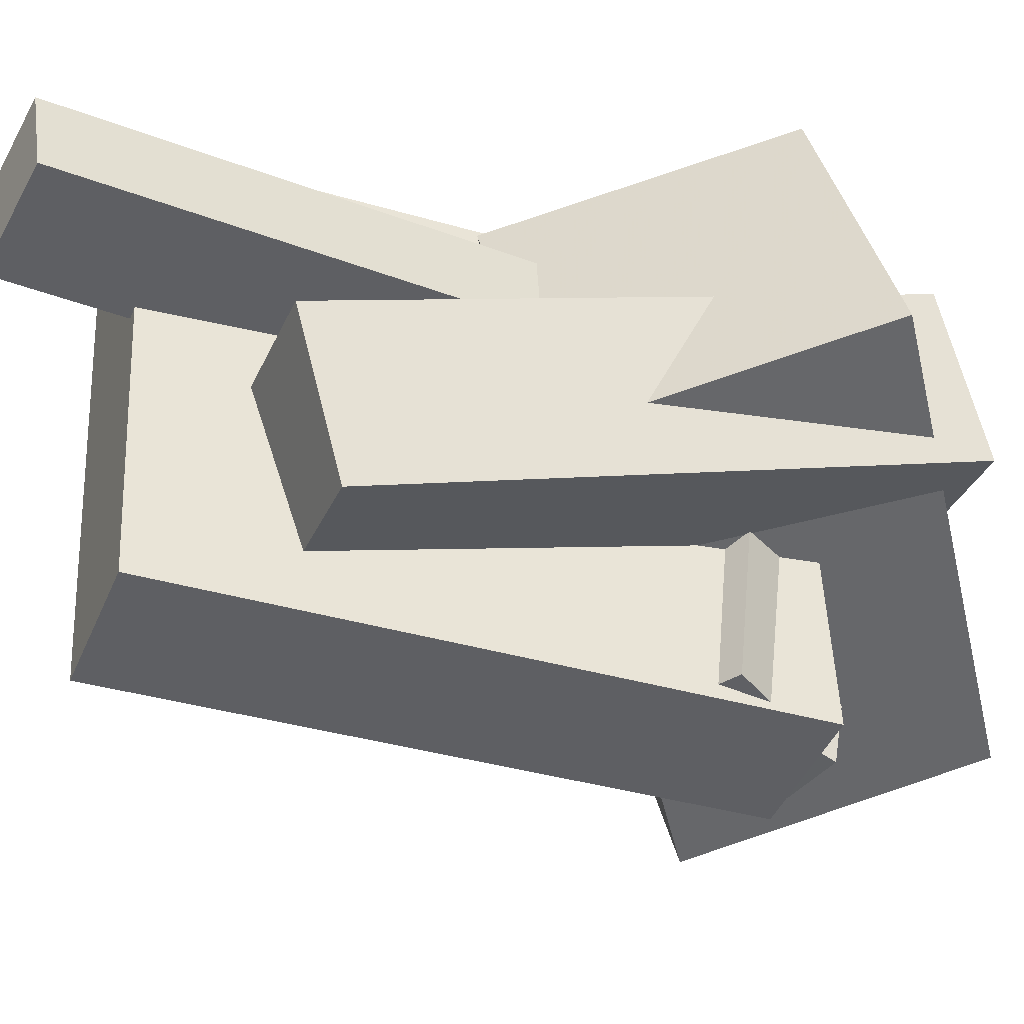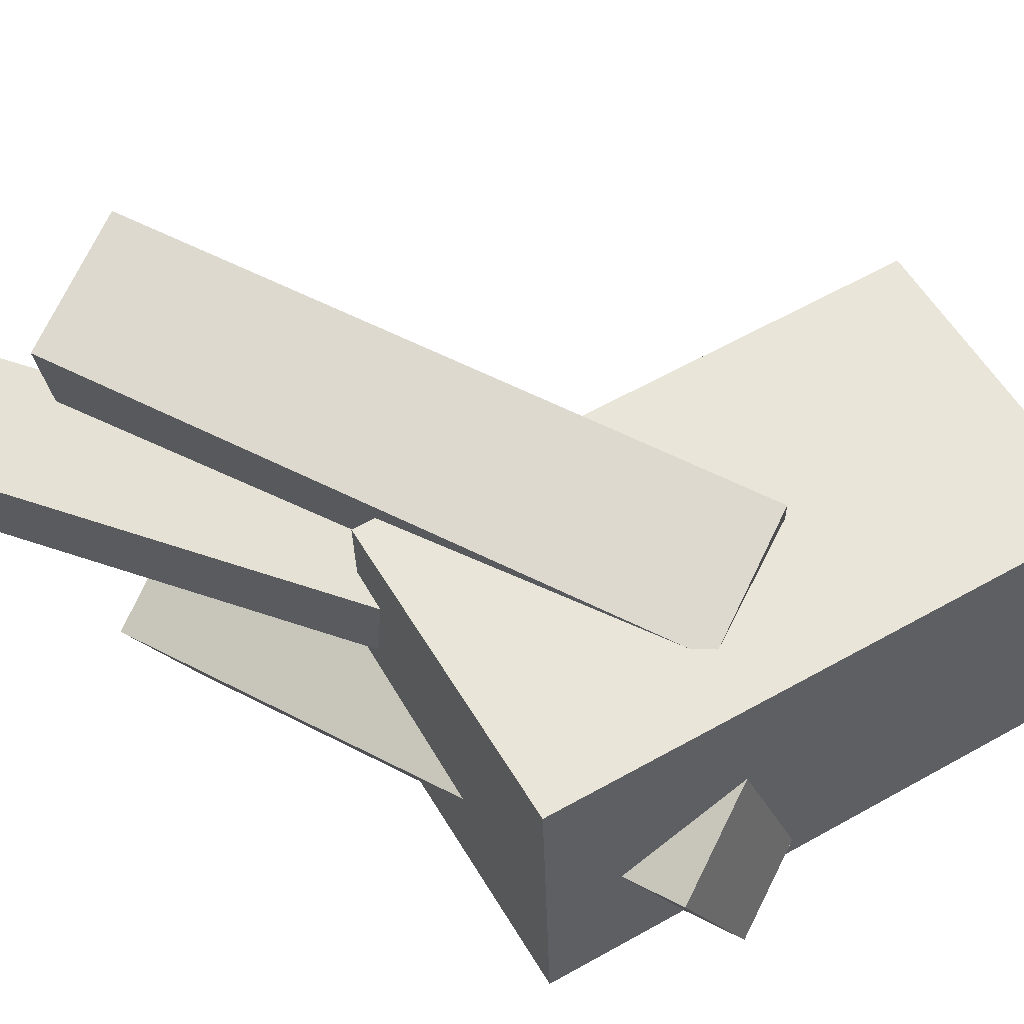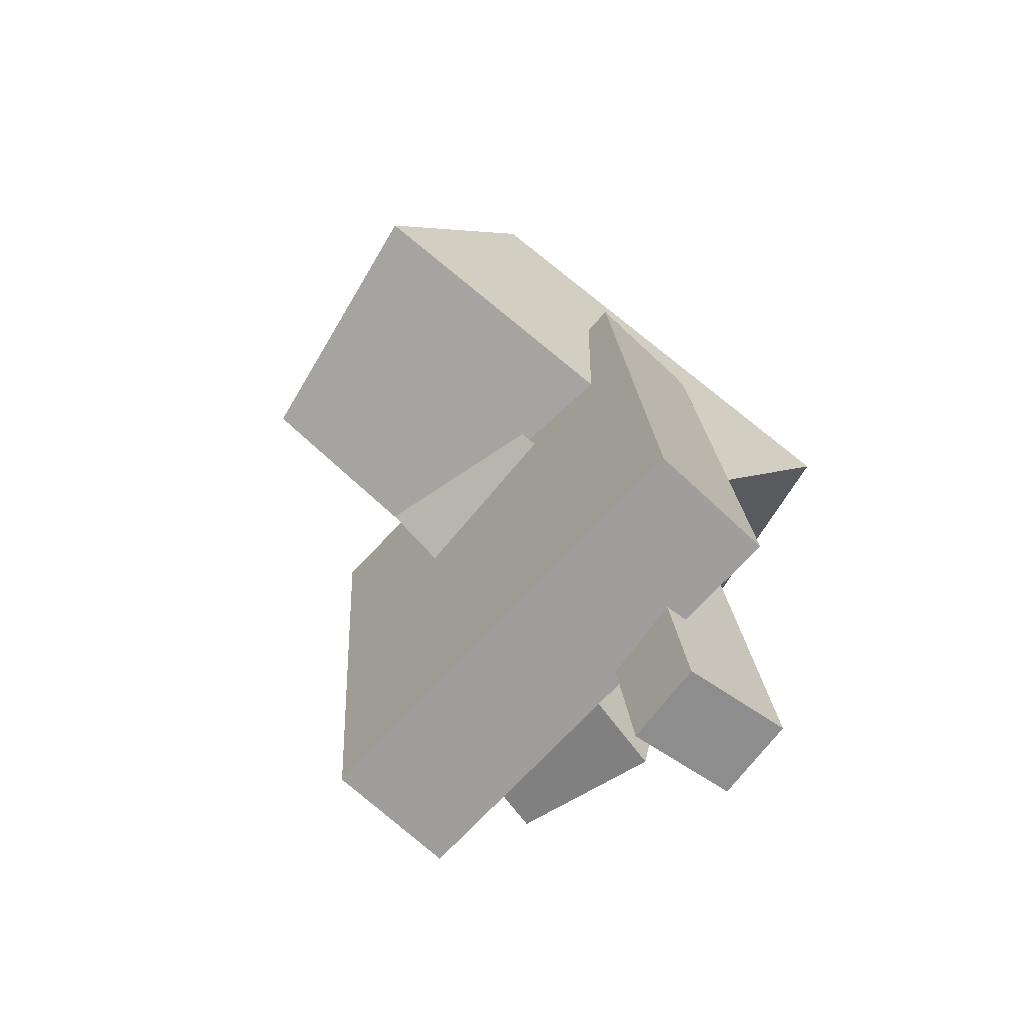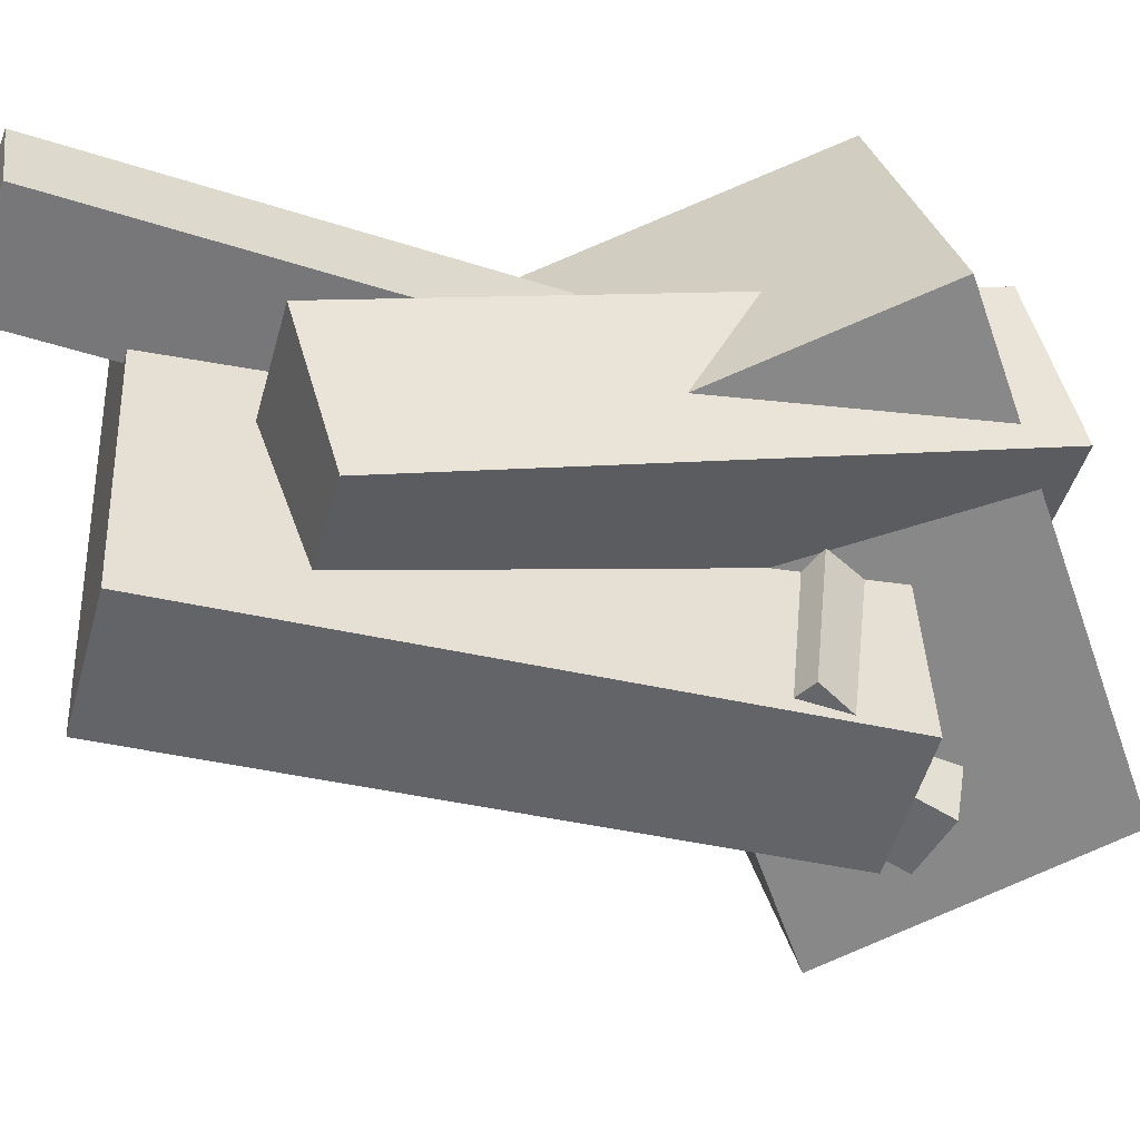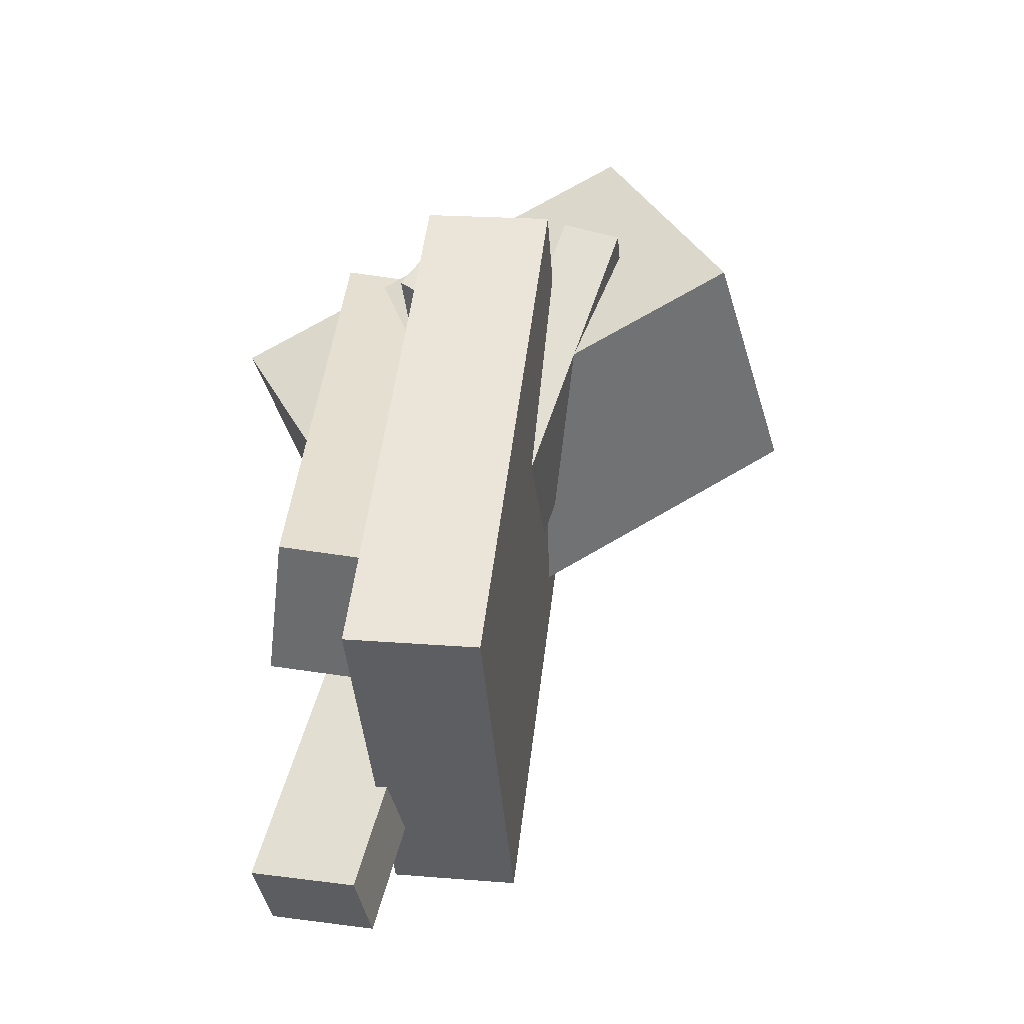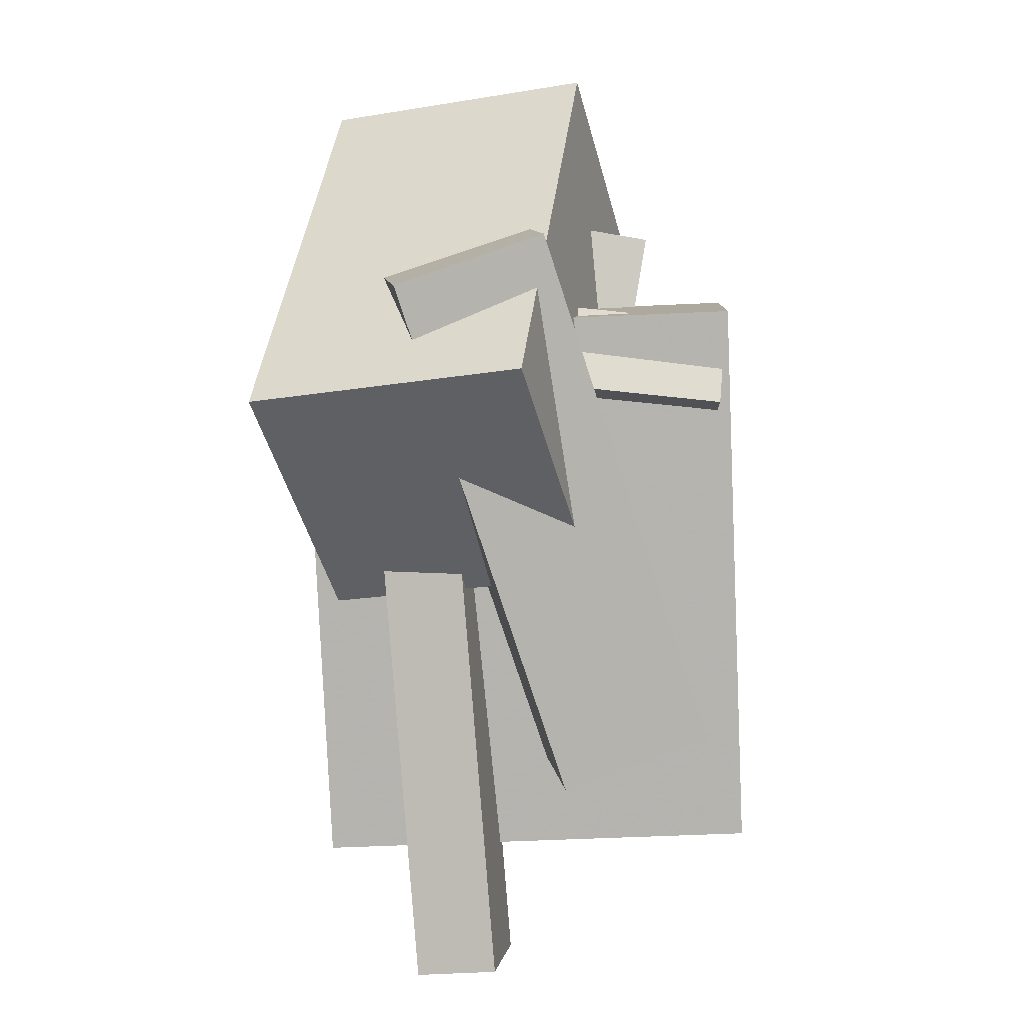
<metadata>
{"format":"obj","ext":"obj","renderer":"f3d","projection":"perspective","resolution":1024,"background":"white","views":[{"elev":-42.0,"azim":75.2,"up":"+Z"},{"elev":72.4,"azim":122.5,"up":"+Z"},{"elev":-77.3,"azim":-43.4,"up":"+Y"},{"elev":-51.4,"azim":81.4,"up":"+Z"},{"elev":-36.0,"azim":-175.9,"up":"+Y"},{"elev":16.2,"azim":91.0,"up":"+Y"}]}
</metadata>
<code>
v -0.00266 0.3387 -0.178
v 0.04531 0.2741 -0.1711
v -0.0603 0.2963 -0.1741
v -0.01234 0.2317 -0.1672
v -0.004764 0.3712 0.1422
v 0.0432 0.3066 0.1491
v -0.06241 0.3288 0.1462
v -0.01444 0.2642 0.1531
f 1.0 7.0 5.0
f 1.0 3.0 7.0
f 1.0 4.0 3.0
f 1.0 2.0 4.0
f 3.0 8.0 7.0
f 3.0 4.0 8.0
f 5.0 7.0 8.0
f 5.0 8.0 6.0
f 1.0 5.0 6.0
f 1.0 6.0 2.0
f 2.0 6.0 8.0
f 2.0 8.0 4.0
v -0.0007962 -0.0335 -0.1351
v -0.02275 0.4263 0.01625
v 0.1448 -0.01855 -0.1595
v 0.1228 0.4412 -0.008061
v 0.025 -0.07477 -0.00607
v 0.00304 0.385 0.1453
v 0.1706 -0.05982 -0.03038
v 0.1486 0.4 0.121
f 9.0 15.0 13.0
f 9.0 11.0 15.0
f 9.0 12.0 11.0
f 9.0 10.0 12.0
f 11.0 16.0 15.0
f 11.0 12.0 16.0
f 13.0 15.0 16.0
f 13.0 16.0 14.0
f 9.0 13.0 14.0
f 9.0 14.0 10.0
f 10.0 14.0 16.0
f 10.0 16.0 12.0
v -0.1114 0.4243 0.0399
v -0.1088 0.3999 -0.107
v -0.164 0.4056 0.04206
v -0.1614 0.3812 -0.1049
v 0.04502 -0.008293 0.1144
v 0.04763 -0.03267 -0.03252
v -0.007604 -0.02695 0.1166
v -0.004994 -0.05133 -0.03036
f 17.0 23.0 21.0
f 17.0 19.0 23.0
f 17.0 20.0 19.0
f 17.0 18.0 20.0
f 19.0 24.0 23.0
f 19.0 20.0 24.0
f 21.0 23.0 24.0
f 21.0 24.0 22.0
f 17.0 21.0 22.0
f 17.0 22.0 18.0
f 18.0 22.0 24.0
f 18.0 24.0 20.0
v 0.07859 -0.1619 0.1935
v 0.01991 0.336 0.2165
v -0.0357 -0.1753 0.1931
v -0.09438 0.3225 0.2161
v 0.07784 -0.1437 -0.2009
v 0.01916 0.3541 -0.1779
v -0.03645 -0.1572 -0.2013
v -0.09512 0.3406 -0.1783
f 25.0 31.0 29.0
f 25.0 27.0 31.0
f 25.0 28.0 27.0
f 25.0 26.0 28.0
f 27.0 32.0 31.0
f 27.0 28.0 32.0
f 29.0 31.0 32.0
f 29.0 32.0 30.0
f 25.0 29.0 30.0
f 25.0 30.0 26.0
f 26.0 30.0 32.0
f 26.0 32.0 28.0
v 0.2243 0.3441 0.009852
v 0.1713 0.302 0.2462
v 0.1171 0.1275 -0.05269
v 0.06417 0.08544 0.1836
v -0.1567 0.5468 -0.03945
v -0.2097 0.5047 0.1969
v -0.2639 0.3302 -0.102
v -0.3168 0.2881 0.1343
f 33.0 39.0 37.0
f 33.0 35.0 39.0
f 33.0 36.0 35.0
f 33.0 34.0 36.0
f 35.0 40.0 39.0
f 35.0 36.0 40.0
f 37.0 39.0 40.0
f 37.0 40.0 38.0
f 33.0 37.0 38.0
f 33.0 38.0 34.0
f 34.0 38.0 40.0
f 34.0 40.0 36.0
v -0.04353 0.2636 0.1394
v -0.03556 0.2718 0.06786
v 0.08459 -0.2649 0.09276
v 0.09256 -0.2567 0.02122
v 0.05067 0.2853 0.1524
v 0.05864 0.2935 0.08086
v 0.1788 -0.2432 0.1057
v 0.1868 -0.235 0.03422
f 41.0 47.0 45.0
f 41.0 43.0 47.0
f 41.0 44.0 43.0
f 41.0 42.0 44.0
f 43.0 48.0 47.0
f 43.0 44.0 48.0
f 45.0 47.0 48.0
f 45.0 48.0 46.0
f 41.0 45.0 46.0
f 41.0 46.0 42.0
f 42.0 46.0 48.0
f 42.0 48.0 44.0

</code>
